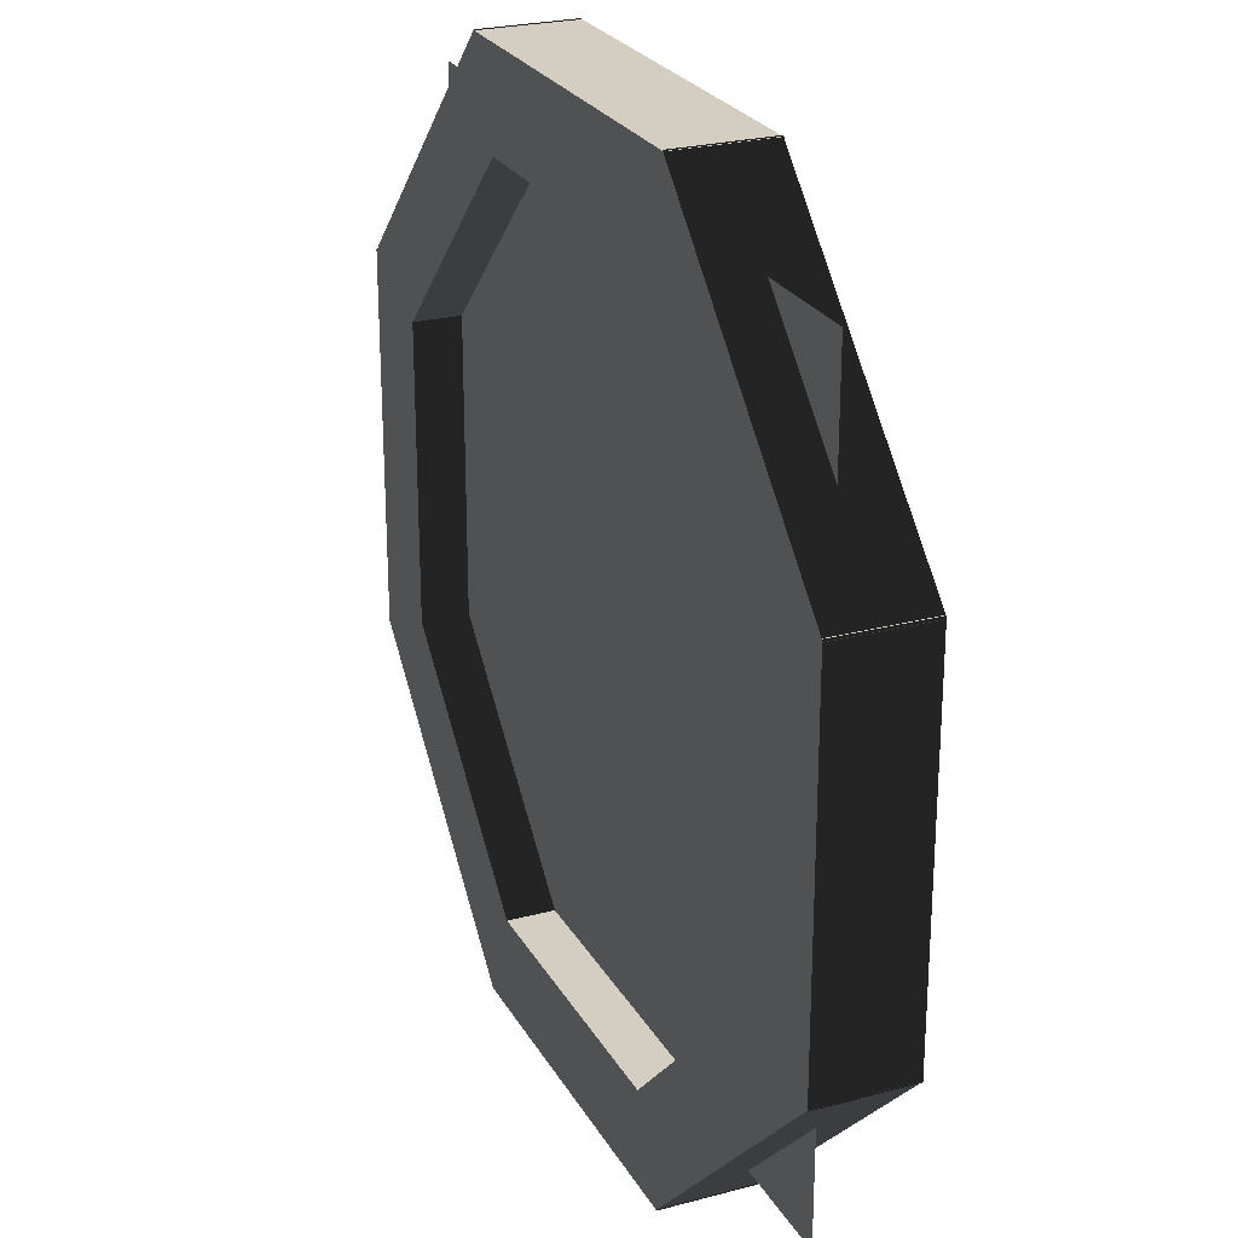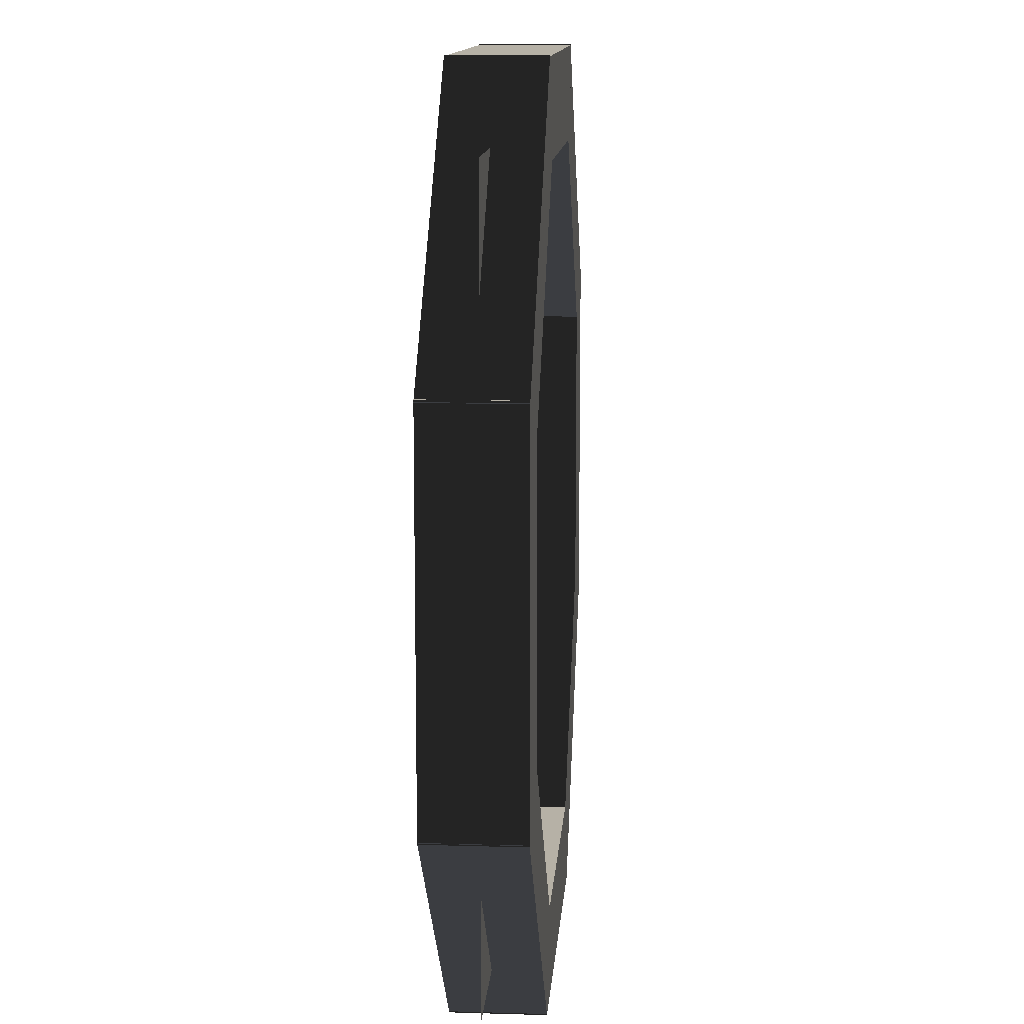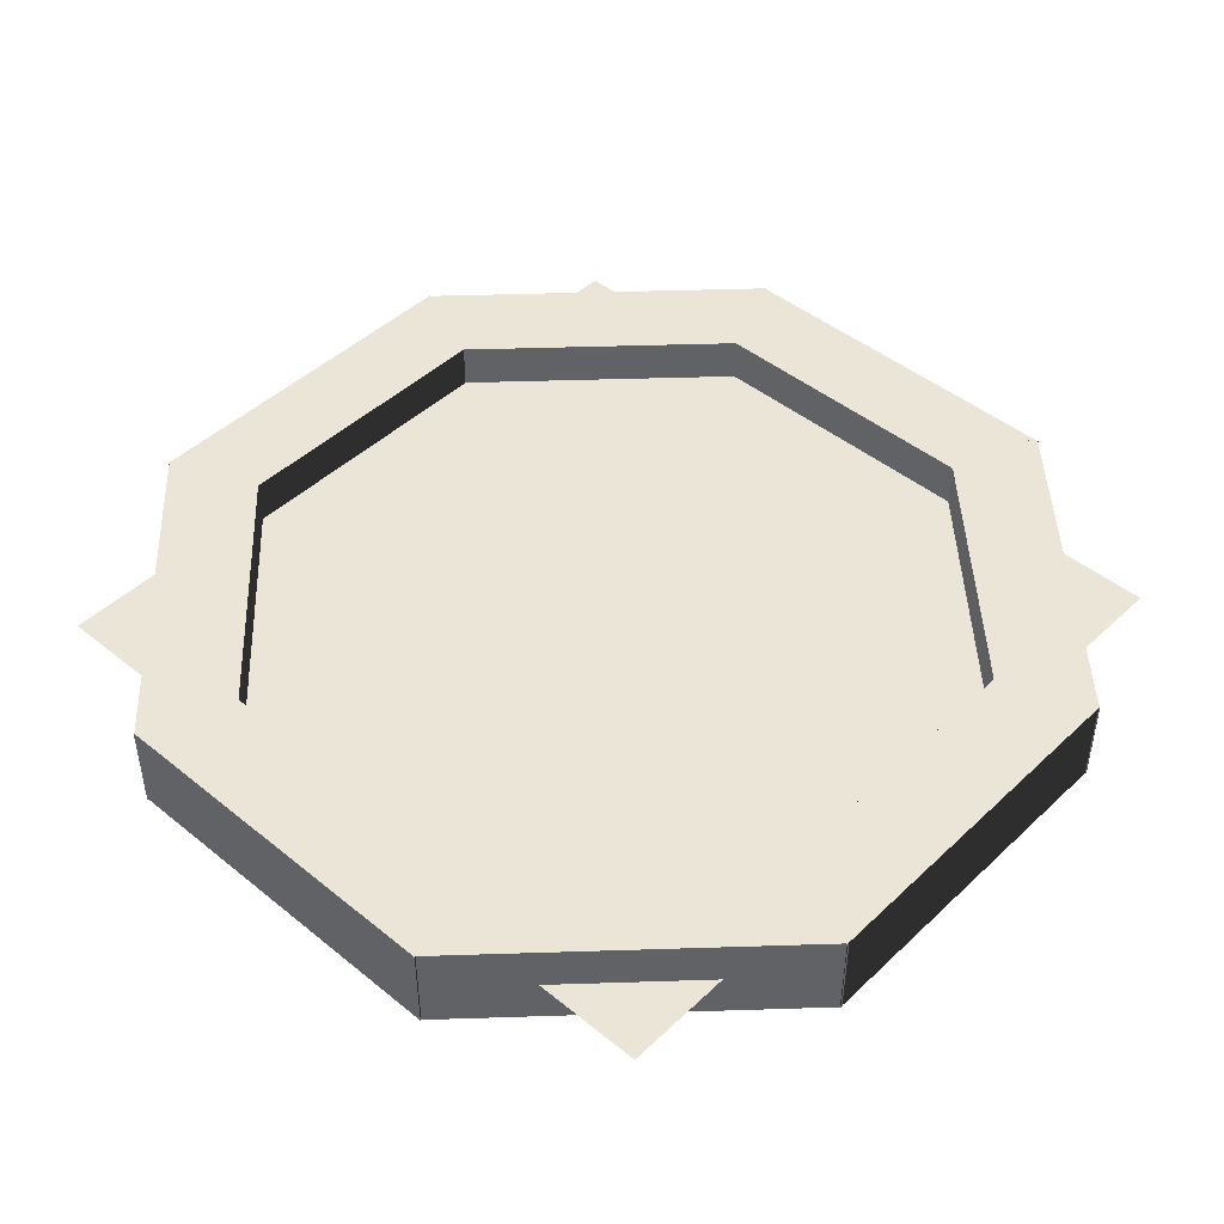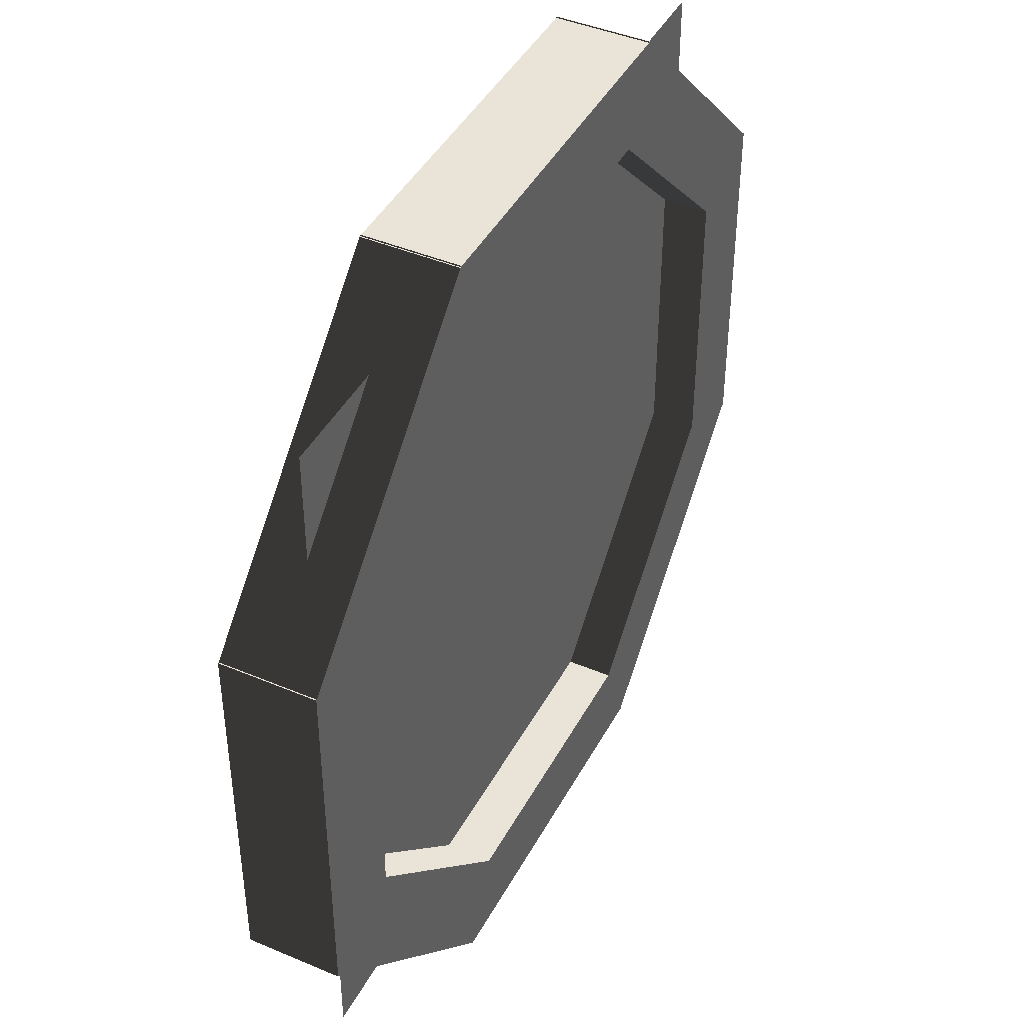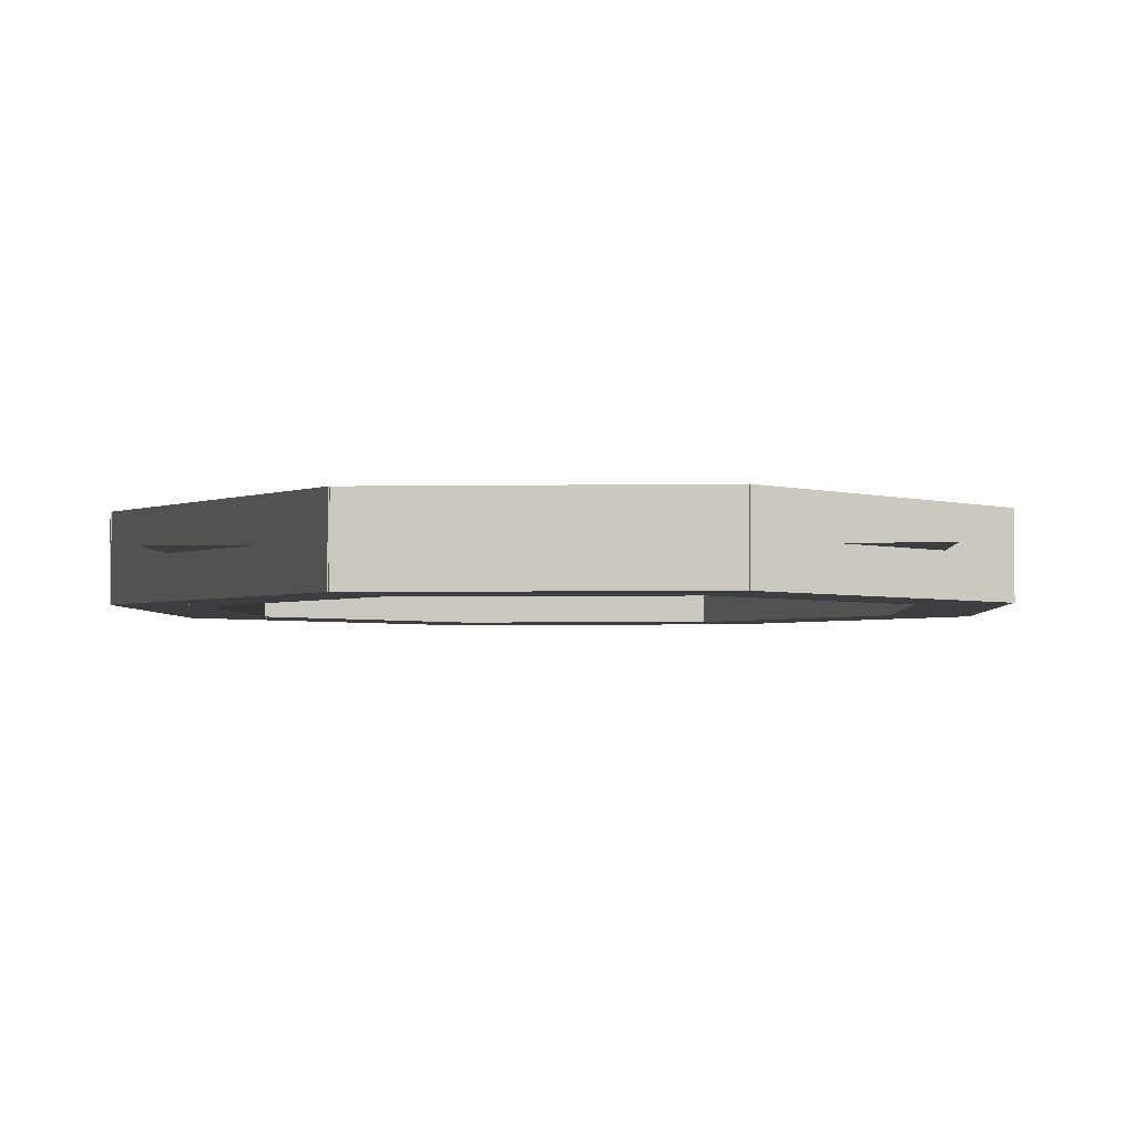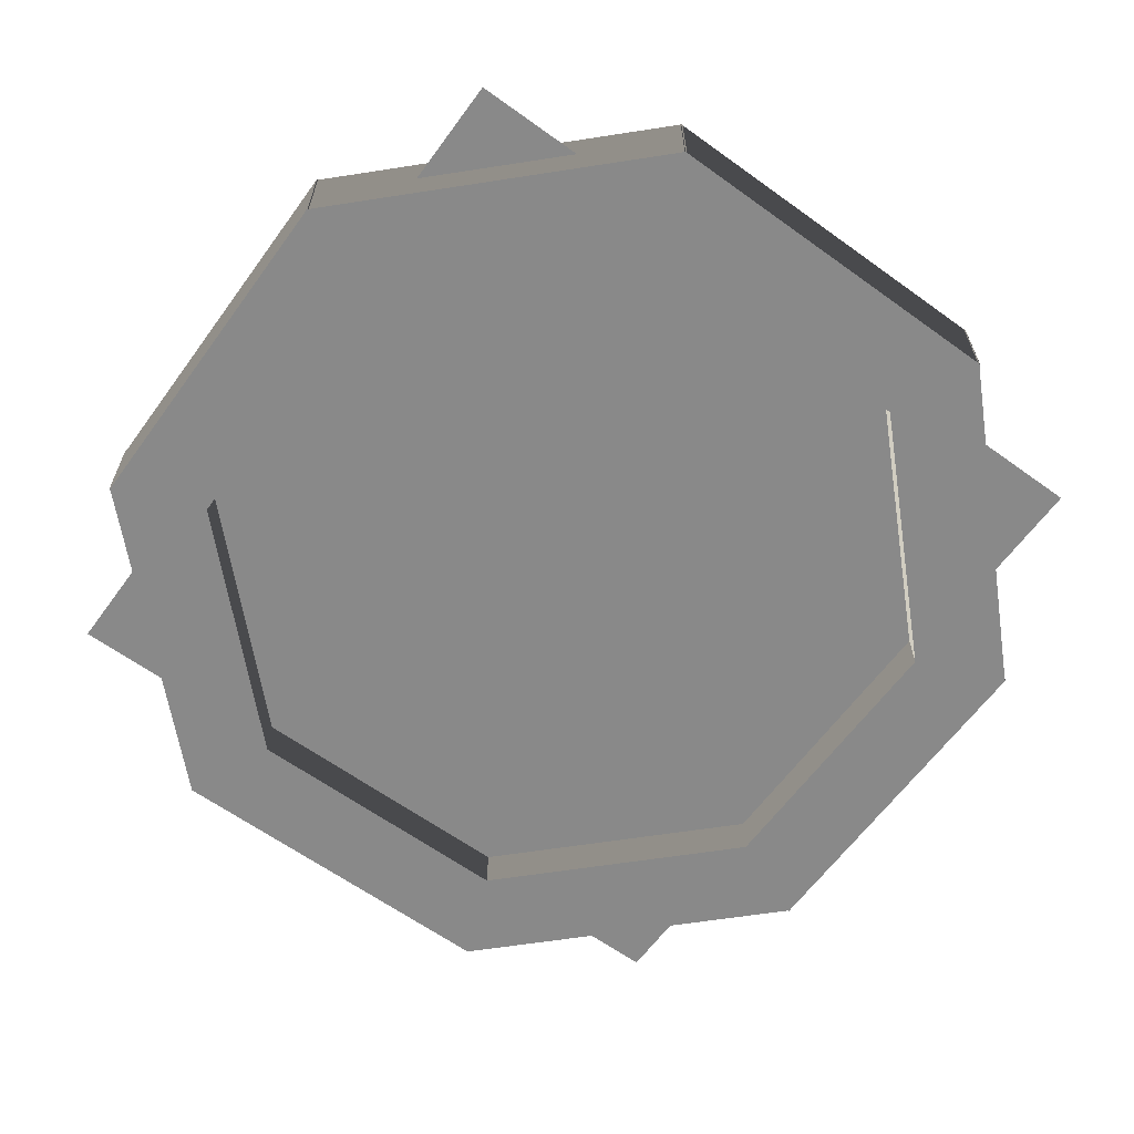
<metadata>
{"format":"obj","ext":"obj","renderer":"f3d","projection":"perspective","resolution":1024,"background":"white","views":[{"elev":25.1,"azim":-113.3,"up":"+Z"},{"elev":12.1,"azim":-85.9,"up":"+Z"},{"elev":45.8,"azim":42.9,"up":"+Y"},{"elev":43.3,"azim":-63.4,"up":"+Z"},{"elev":-3.3,"azim":3.2,"up":"+Y"},{"elev":-63.0,"azim":53.9,"up":"+Y"}]}
</metadata>
<code>
o model
v 0.75 0.03125 0.75
v 0.75 0.03125 0.25
v 0.25 0.03125 0.25
v 0.25 0.03125 0.75
v 0.8005 0 0.6237
v 0.7563 0 0.5796
v 0.7563 0.0625 0.5796
v 0.8005 0.0625 0.6237
v 0.5796 0 0.7563
v 0.6237 0 0.8005
v 0.6237 0.0625 0.8005
v 0.5796 0.0625 0.7563
v 0.4204 0 0.2437
v 0.3763 0 0.1995
v 0.3763 0.0625 0.1995
v 0.4204 0.0625 0.2437
v 0.1995 0 0.3763
v 0.2437 0 0.4204
v 0.2437 0.0625 0.4204
v 0.1995 0.0625 0.3763
v 0.8005 0 0.3763
v 0.6237 0 0.1995
v 0.6237 0.0625 0.1995
v 0.8005 0.0625 0.3763
v 0.5796 0 0.2437
v 0.7563 0 0.4204
v 0.7563 0.0625 0.4204
v 0.5796 0.0625 0.2437
v 0.4204 0 0.7563
v 0.2437 0 0.5796
v 0.2437 0.0625 0.5796
v 0.4204 0.0625 0.7563
v 0.1995 0 0.6237
v 0.3763 0 0.8005
v 0.3763 0.0625 0.8005
v 0.1995 0.0625 0.6237
v 0.625 0 0.8
v 0.625 0 0.7375
v 0.625 0.0625 0.7375
v 0.625 0.0625 0.8
v 0.375 0 0.7375
v 0.375 0 0.8
v 0.375 0.0625 0.8
v 0.375 0.0625 0.7375
v 0.625 0 0.2625
v 0.625 0 0.2
v 0.625 0.0625 0.2
v 0.625 0.0625 0.2625
v 0.375 0 0.2
v 0.375 0 0.2625
v 0.375 0.0625 0.2625
v 0.375 0.0625 0.2
v 0.2625 0 0.625
v 0.2625 0 0.375
v 0.2625 0.0625 0.375
v 0.2625 0.0625 0.625
v 0.2 0 0.375
v 0.2 0 0.625
v 0.2 0.0625 0.625
v 0.2 0.0625 0.375
v 0.8 0 0.625
v 0.8 0 0.375
v 0.8 0.0625 0.375
v 0.8 0.0625 0.625
v 0.7375 0 0.375
v 0.7375 0 0.625
v 0.7375 0.0625 0.625
v 0.7375 0.0625 0.375
f 1 2 2 1
f 3 4 4 3
f 1 4 3 2
f 2 3 4 1
f 2 3 3 2
f 4 1 1 4
f 5 6 7 8
f 9 10 11 12
f 5 10 9 6
f 7 12 11 8
f 6 9 12 7
f 10 5 8 11
f 13 14 15 16
f 17 18 19 20
f 13 18 17 14
f 15 20 19 16
f 14 17 20 15
f 18 13 16 19
f 21 22 23 24
f 25 26 27 28
f 21 26 25 22
f 23 28 27 24
f 22 25 28 23
f 26 21 24 27
f 29 30 31 32
f 33 34 35 36
f 29 34 33 30
f 31 36 35 32
f 30 33 36 31
f 34 29 32 35
f 37 38 39 40
f 41 42 43 44
f 37 42 41 38
f 39 44 43 40
f 38 41 44 39
f 42 37 40 43
f 45 46 47 48
f 49 50 51 52
f 45 50 49 46
f 47 52 51 48
f 46 49 52 47
f 50 45 48 51
f 53 54 55 56
f 57 58 59 60
f 53 58 57 54
f 55 60 59 56
f 54 57 60 55
f 58 53 56 59
f 61 62 63 64
f 65 66 67 68
f 61 66 65 62
f 63 68 67 64
f 62 65 68 63
f 66 61 64 67

</code>
